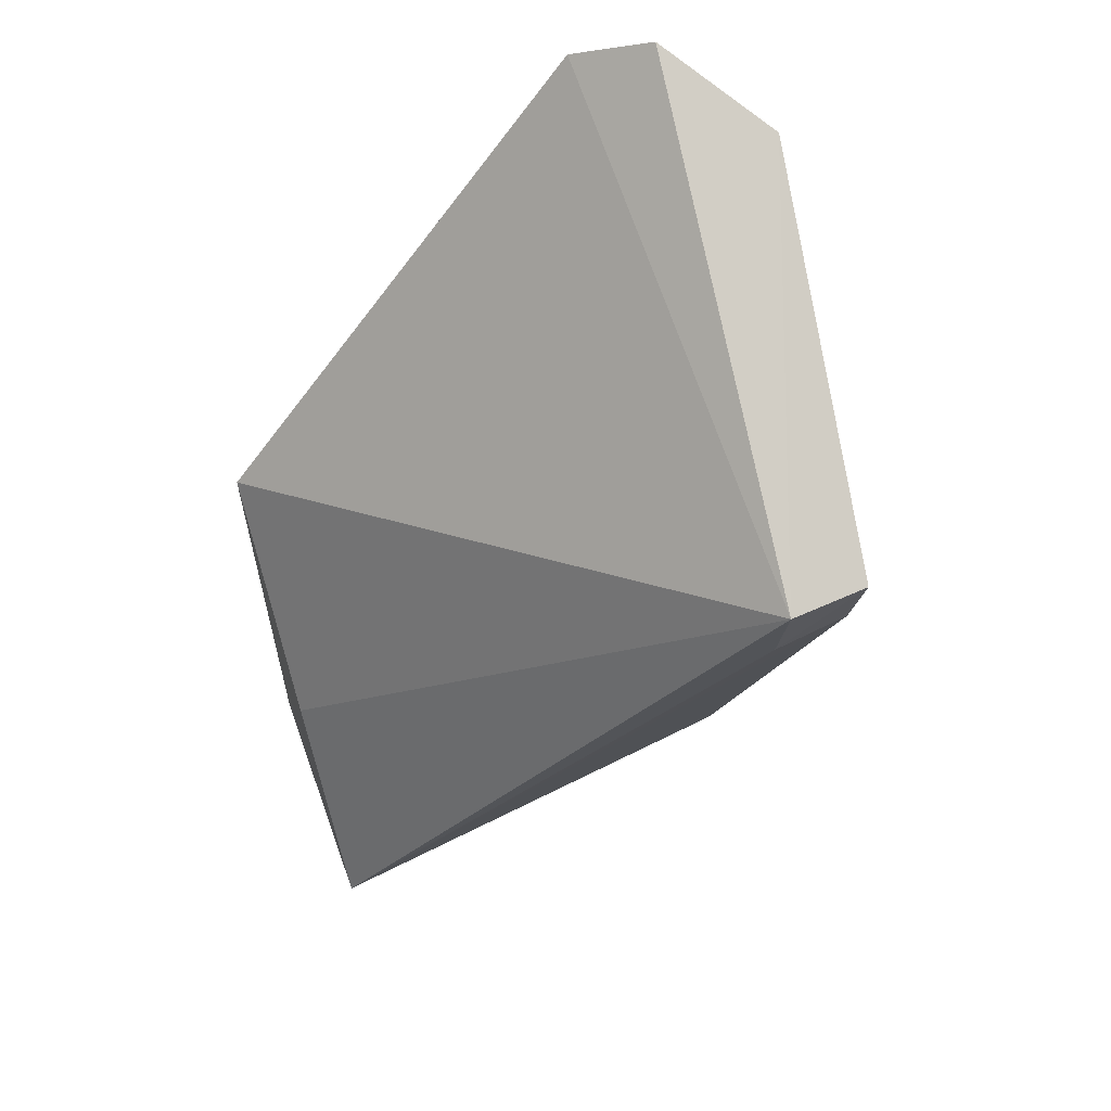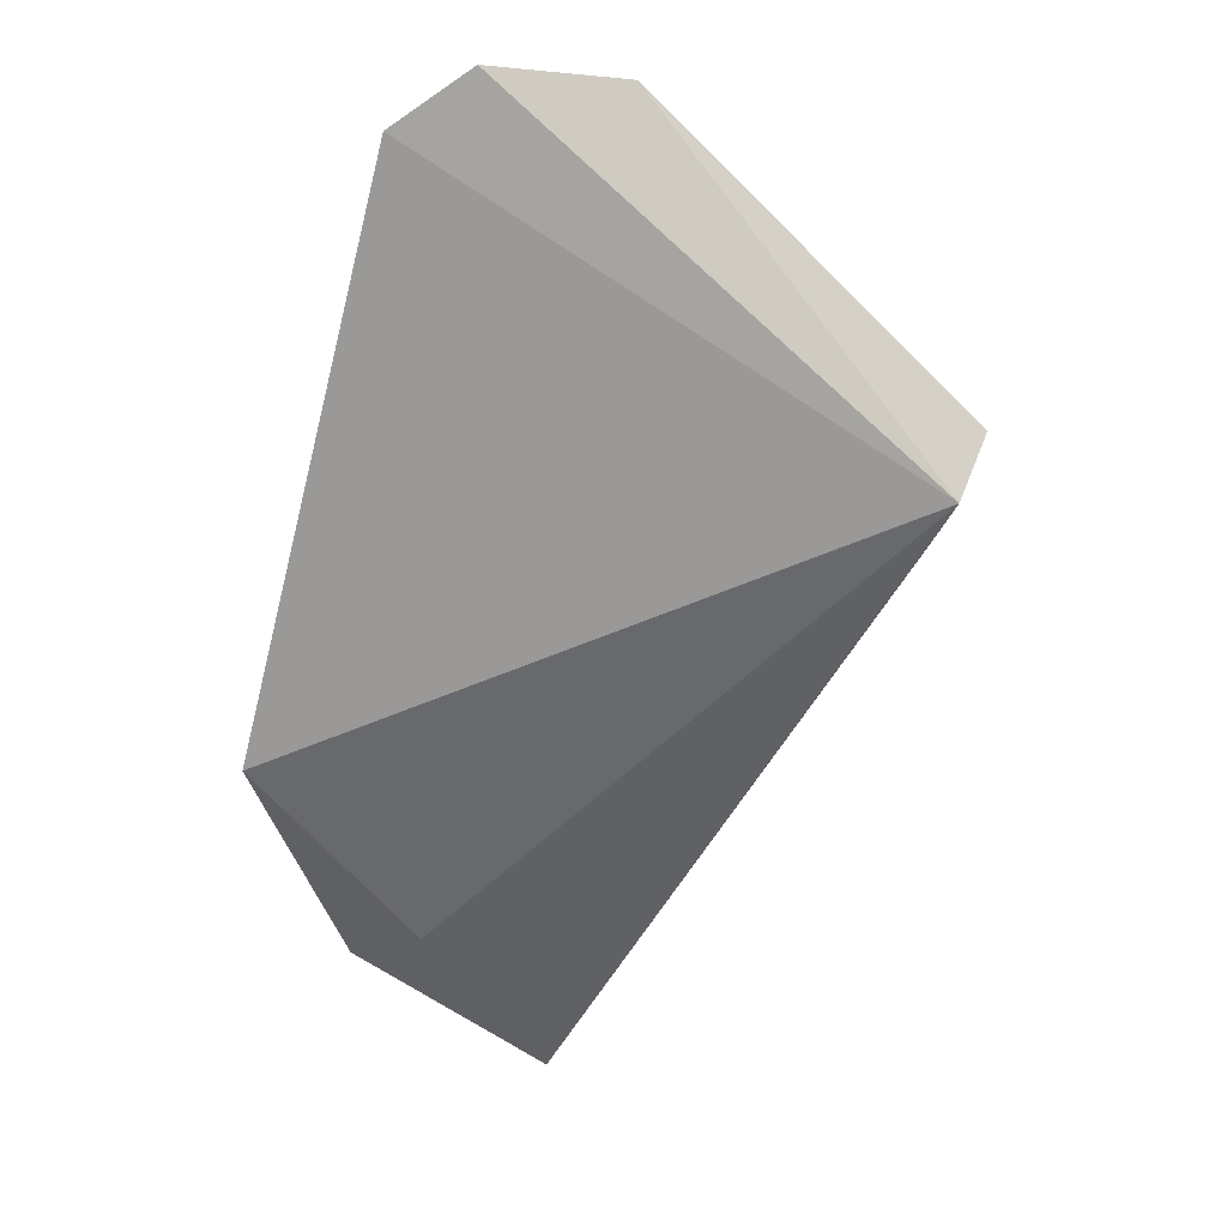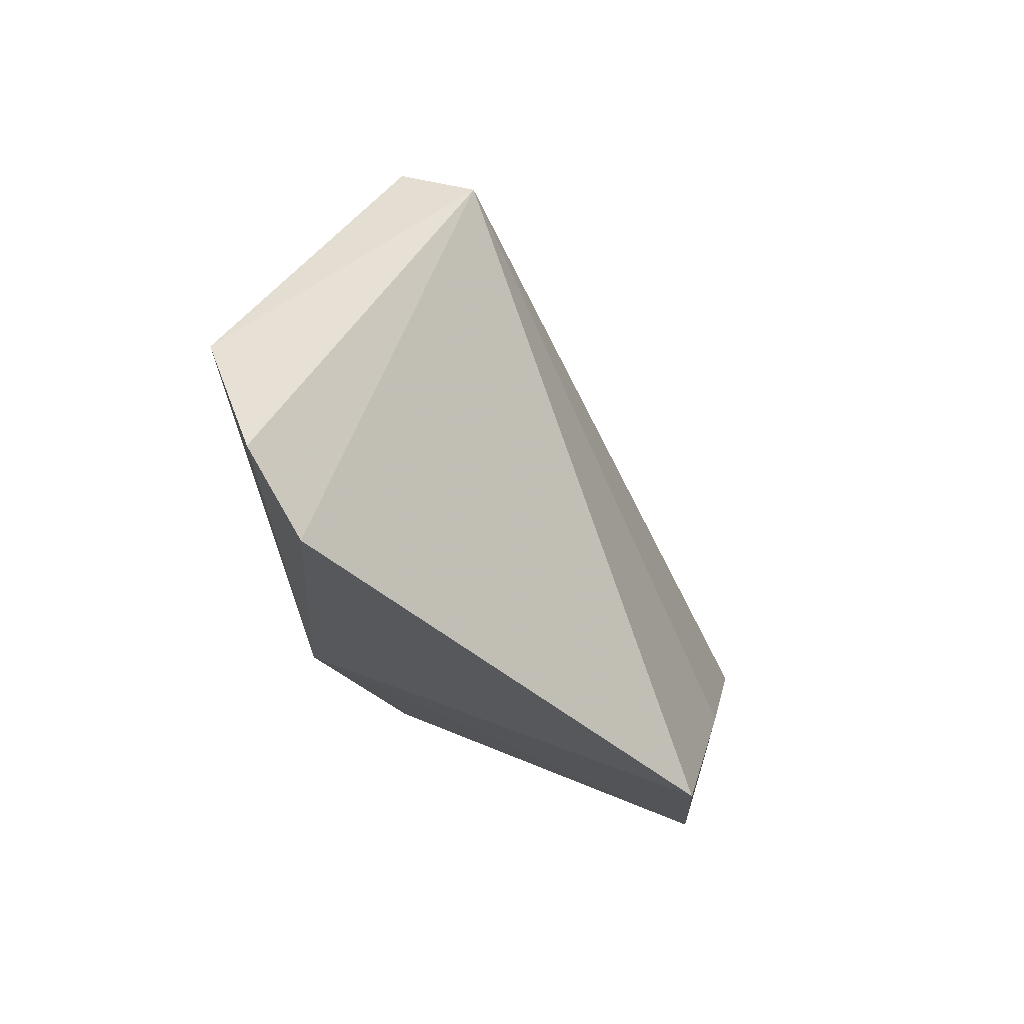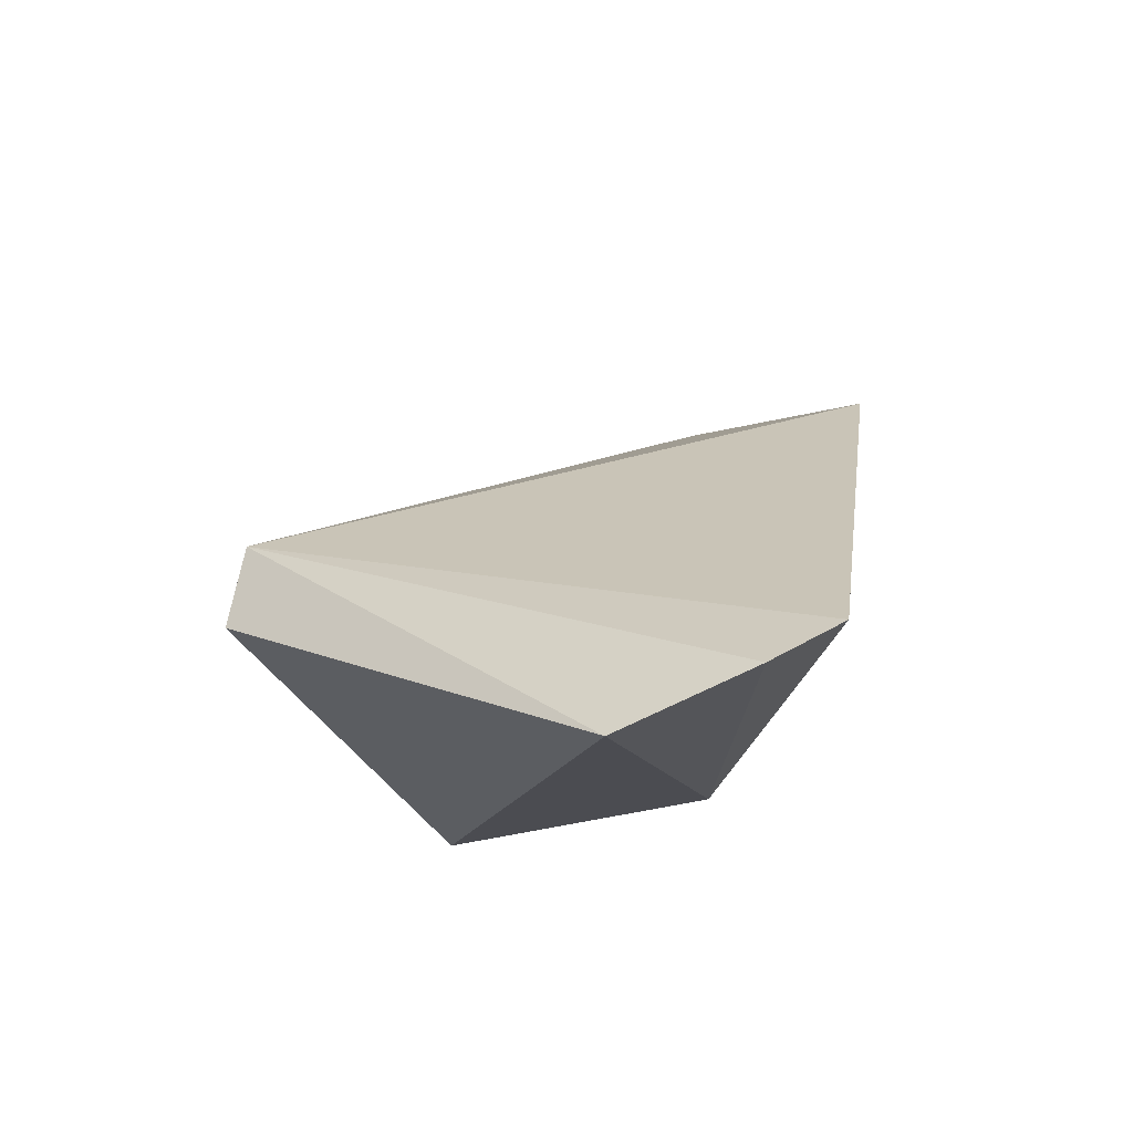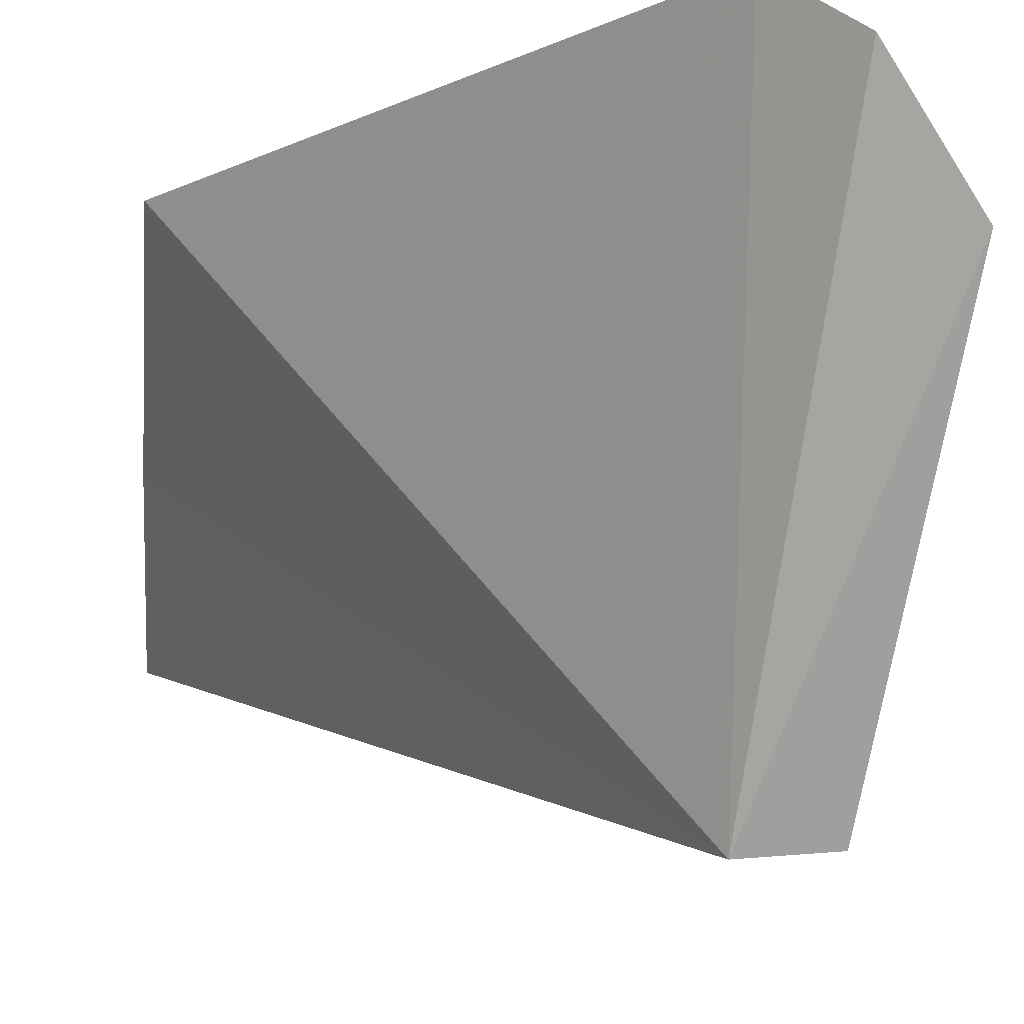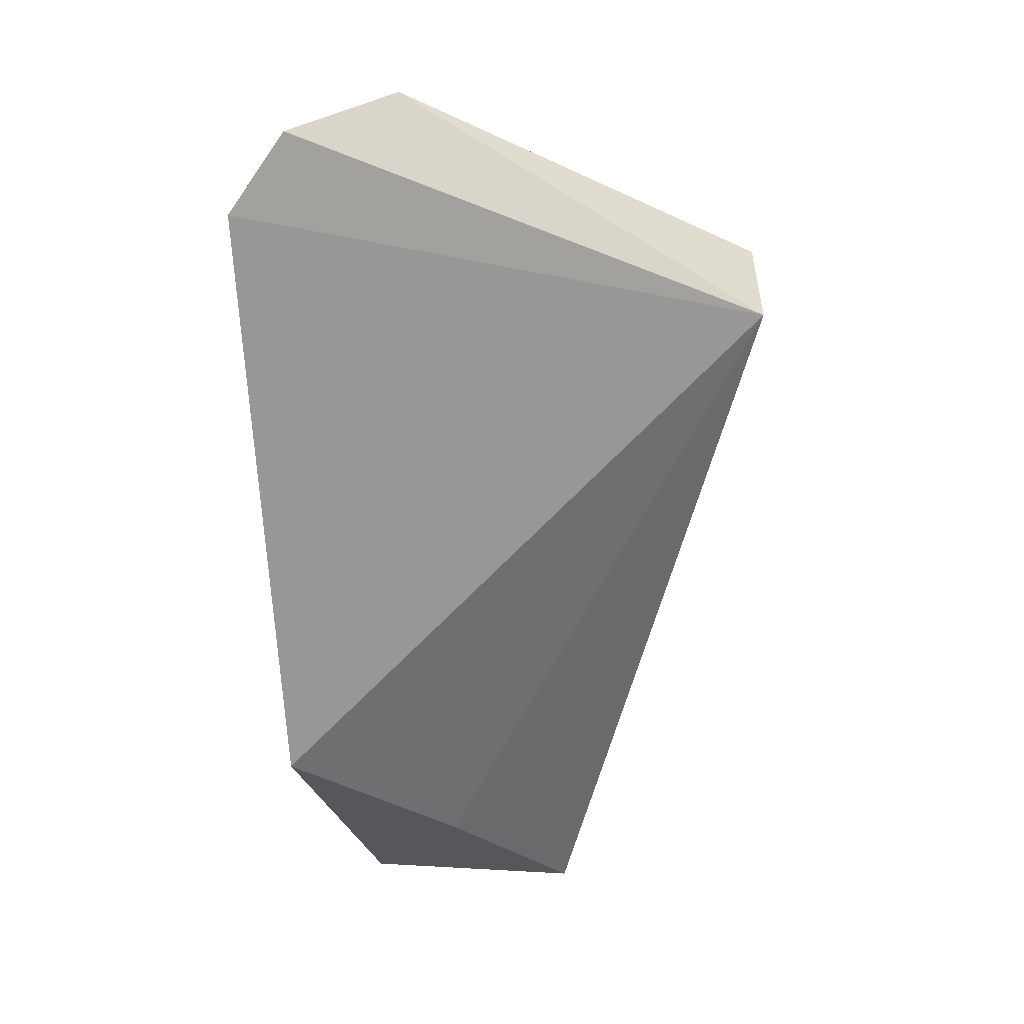
<metadata>
{"format":"obj","ext":"obj","renderer":"f3d","projection":"perspective","resolution":1024,"background":"white","views":[{"elev":55.1,"azim":159.2,"up":"+Y"},{"elev":59.3,"azim":116.2,"up":"+Y"},{"elev":64.4,"azim":16.7,"up":"+Y"},{"elev":71.5,"azim":-74.3,"up":"+Y"},{"elev":-11.1,"azim":174.6,"up":"+Z"},{"elev":62.5,"azim":88.4,"up":"+Y"}]}
</metadata>
<code>
v -0.02057 0.00058 0.069
v 0.0004267 -0.04311 0.06346
v 0.0004772 -0.02445 0.06764
v -0.02543 -0.01095 0.04014
v -0.02484 -0.04469 0.05396
v 0.0004335 -0.04632 0.05128
v -0.02112 -0.01103 0.0398
v -0.02371 -0.02634 0.0651
v 0.0005448 -0.03581 0.05839
v -0.02526 -0.01502 0.04125
v -0.02032 -0.04553 0.06057
v -0.02414 0.002867 0.06597
v -0.02929 -0.03015 0.0519
v -0.02104 -0.01516 0.04076
v -0.0285 0.0004505 0.0601
f 7 1 3
f 8 2 3
f 8 3 1
f 9 3 2
f 9 2 6
f 9 7 3
f 9 6 7
f 10 6 5
f 11 6 2
f 11 5 6
f 11 8 5
f 11 2 8
f 12 1 7
f 12 8 1
f 13 10 5
f 13 4 10
f 13 5 8
f 14 7 6
f 14 6 10
f 14 10 4
f 14 4 7
f 15 12 7
f 15 7 4
f 15 4 13
f 15 13 8
f 15 8 12

</code>
